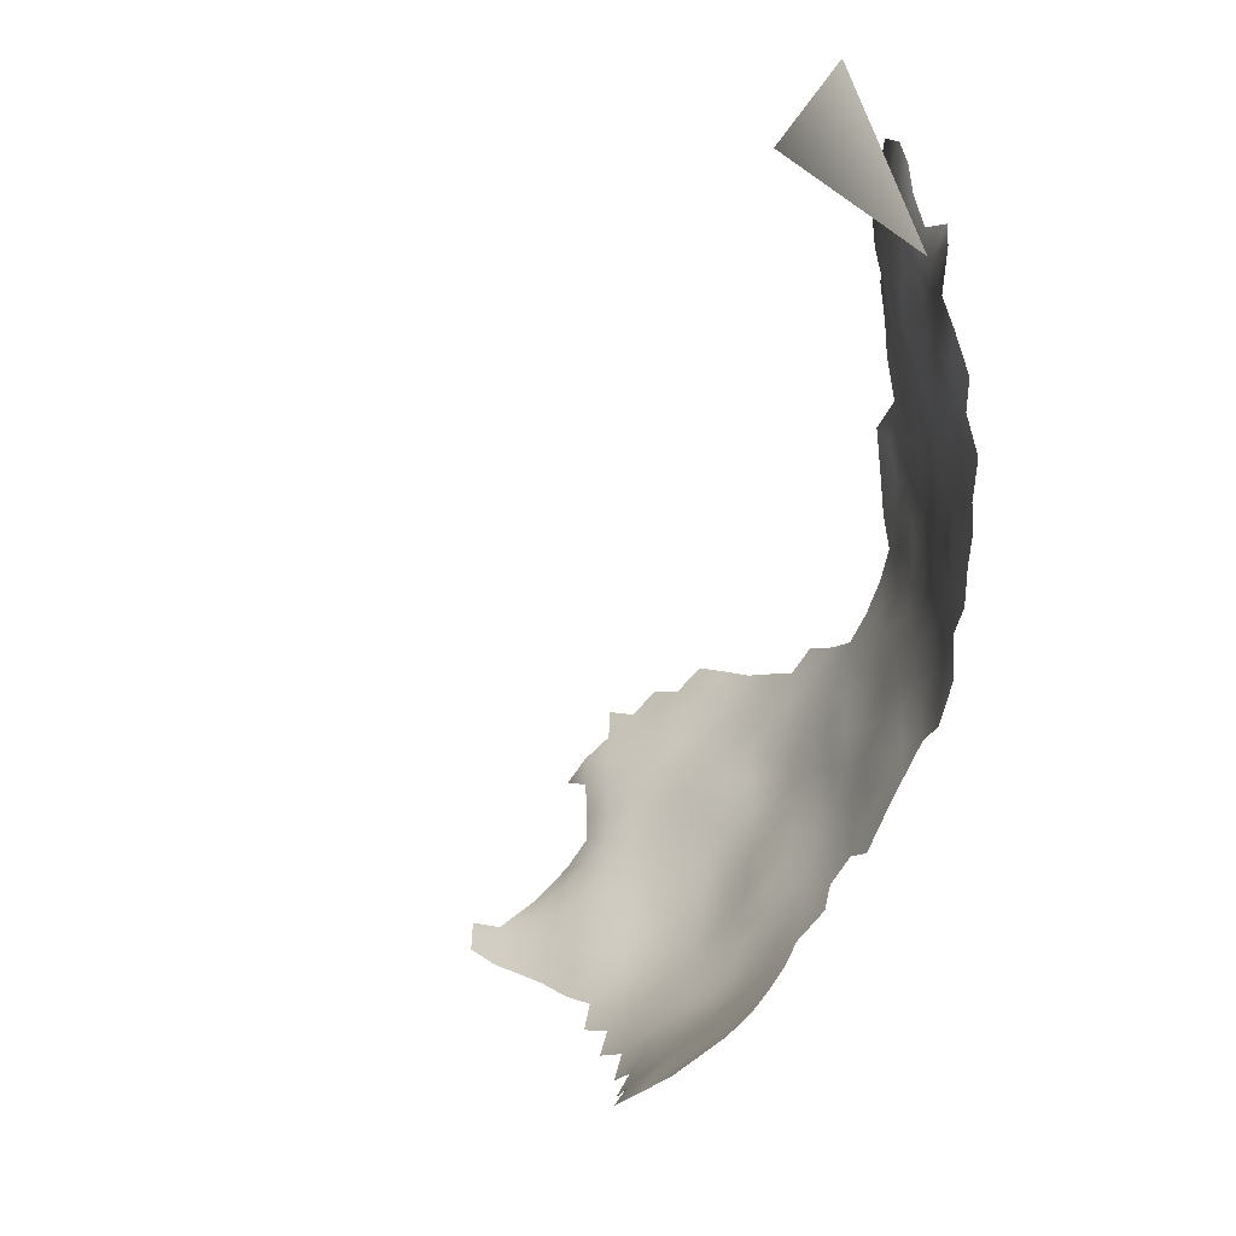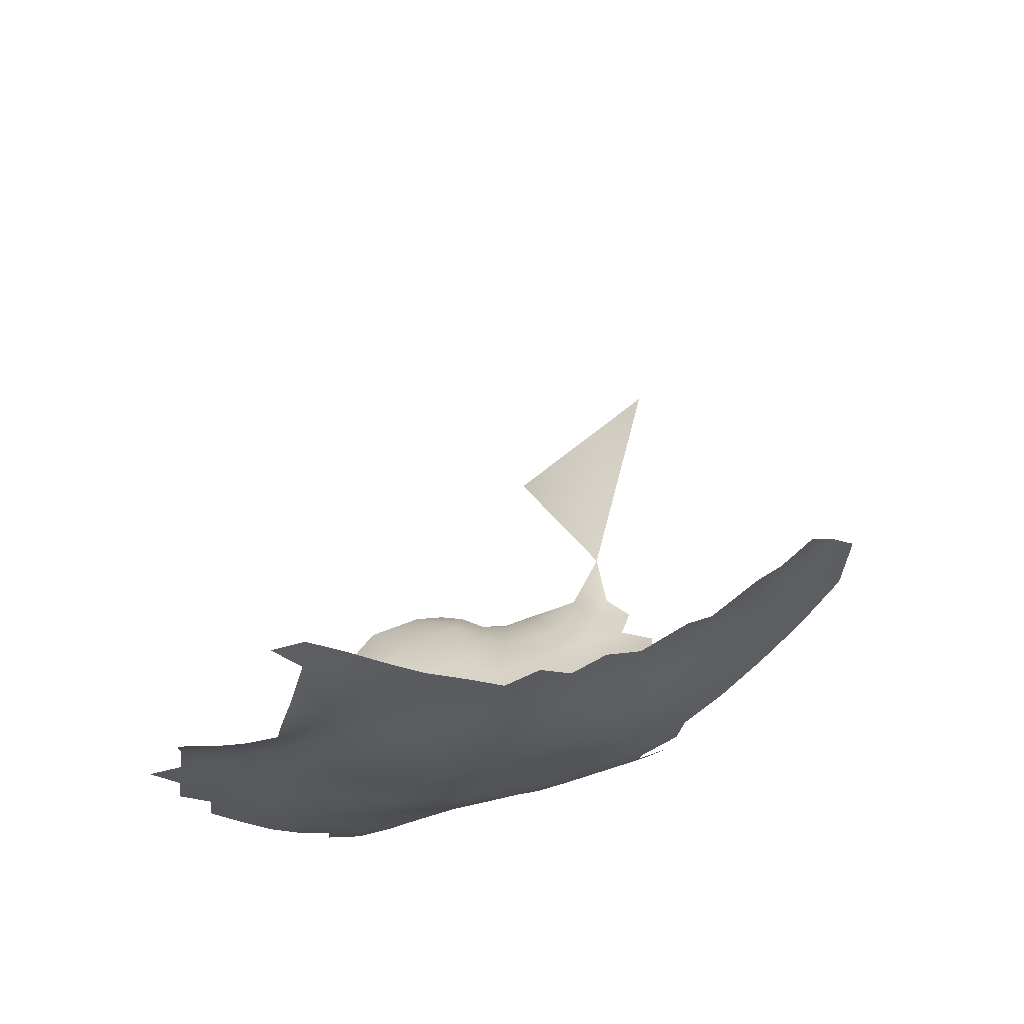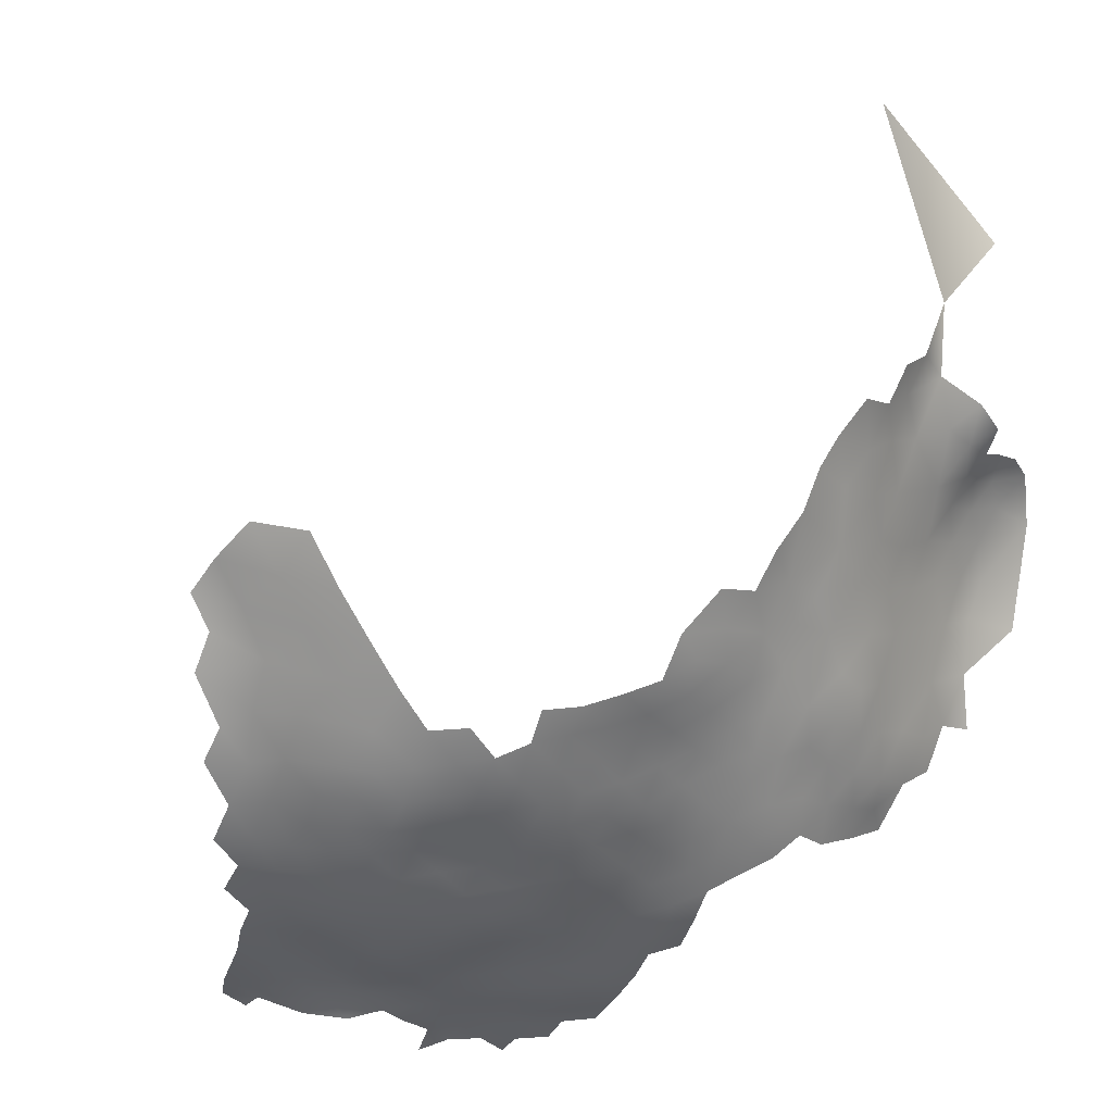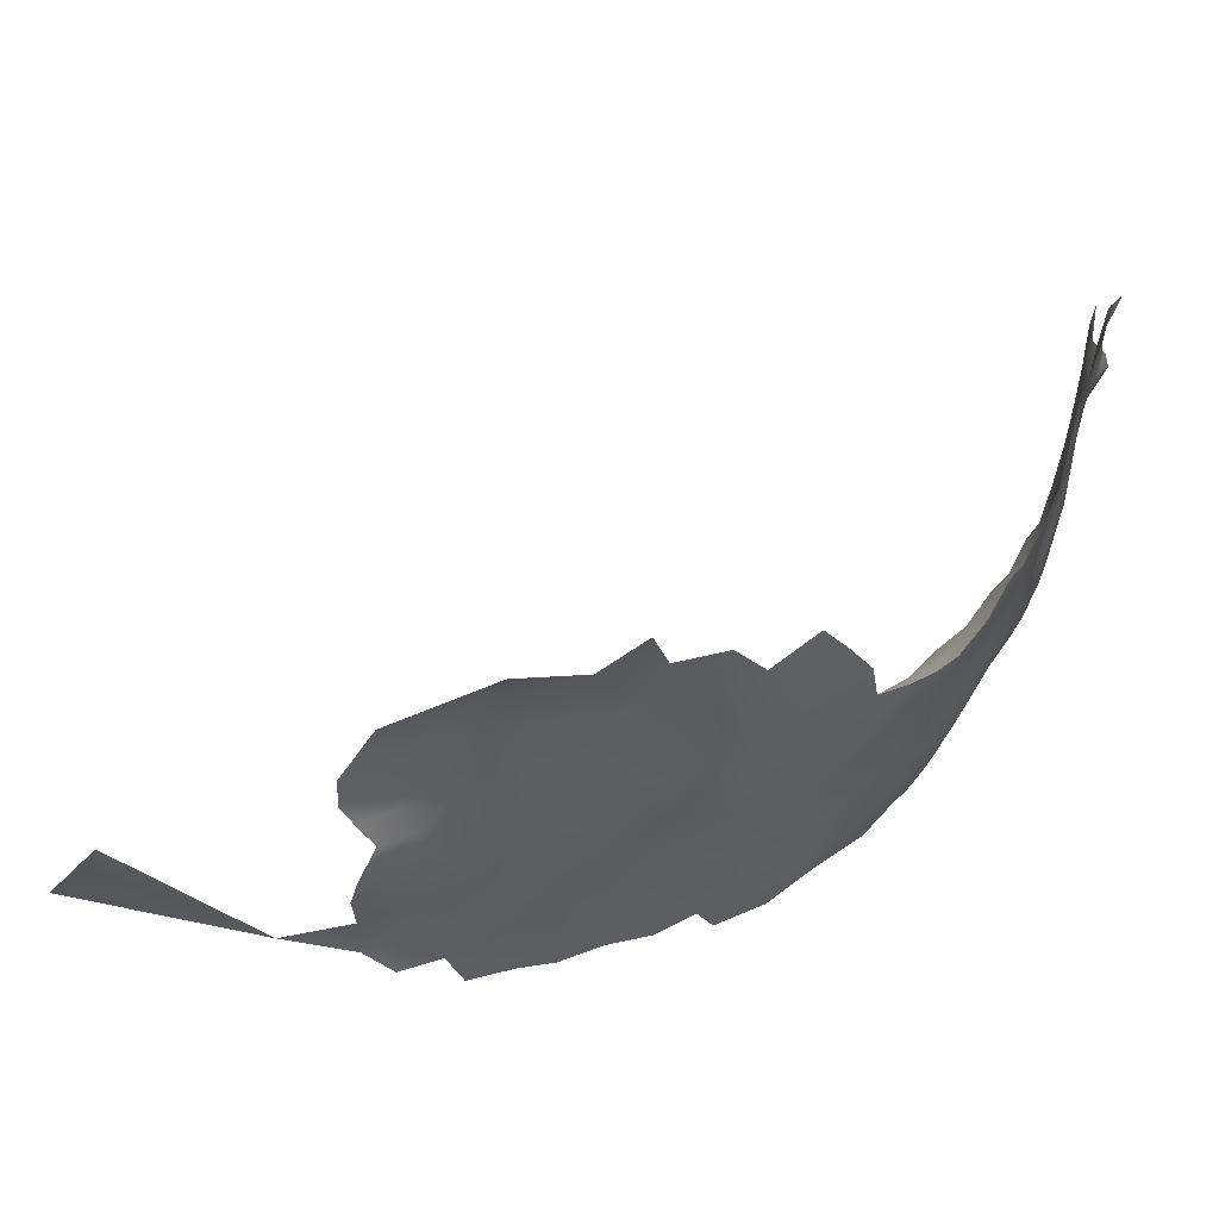
<metadata>
{"format":"obj","ext":"obj","renderer":"f3d","projection":"perspective","resolution":1024,"background":"white","views":[{"elev":-40.8,"azim":35.1,"up":"+Y"},{"elev":-29.3,"azim":-66.5,"up":"+Z"},{"elev":-33.2,"azim":37.3,"up":"+Z"},{"elev":59.0,"azim":106.8,"up":"+Y"}]}
</metadata>
<code>
v 121.3 978.3 133.3
v 121.3 974.1 133.5
v 117.6 976.2 133.2
v 125 976.3 133.7
v 124.9 972.1 133.6
v 128.6 978.4 133.9
v 128.6 974.2 133.6
v 128.5 969.8 133.3
v 128.5 965.4 133.5
v 128.5 961.1 134
v 124.7 963.4 133.6
v 132.3 967.4 133.6
v 132.3 963 134.1
v 132.3 971.6 133.5
v 136 965.2 134.3
v 136 969.6 133.8
v 136 960.8 134.5
v 139.6 967.4 134.7
v 139.6 962.8 135.1
v 124.7 967.5 133.5
v 121.1 965.4 133.6
v 121.1 969.7 133.6
v 132.3 958.6 134.3
v 117.5 971.8 133.5
v 117.5 967.5 133.7
v 135.9 956.1 134.4
v 132.2 954.5 134.3
v 132.2 950.4 133.8
v 128.6 952.7 133.6
v 128.6 956.9 134.1
v 135.8 952.1 134.3
v 132.2 945.9 133.9
v 128.6 948.4 133.3
v 135.8 948 134.4
v 124.7 959.1 133.9
v 124.7 954.9 133.6
v 121.1 957.1 133.5
v 121.1 961.3 133.5
v 124.7 950.8 133.3
v 121.1 953 133.2
v 139.5 958 135
v 139.5 953.7 134.9
v 117.5 963.3 133.7
v 132.2 976.2 133.7
v 124.7 946.5 133.3
v 121 949 133.1
v 113.9 973.9 133.4
v 113.9 969.6 133.8
v 135.9 973.8 133.7
v 113.9 965.5 133.7
v 110.3 967.7 133.5
v 110.3 971.9 133.6
v 143.1 955.3 136.1
v 143.1 959.9 136.1
v 110.2 963.5 133.1
v 113.8 961.3 133.6
v 113.8 956.9 133.8
v 113.8 952.8 133.6
v 110.2 954.6 133.6
v 110.2 950.4 133.8
v 106.4 952.2 133.4
v 106.5 956.7 132.2
v 110.2 959 133.1
v 102.2 953.1 132.8
v 117.5 959.2 133.7
v 117.5 955.1 133.5
v 139.6 971.8 134.3
v 117.4 950.9 133.3
v 117.4 946.7 133.4
v 121 944.8 133.2
v 132.2 941.4 134.4
v 128.6 943.9 133.6
v 135.9 943.5 135.3
v 135.9 938.6 136.3
v 135.9 934 137
v 132.2 936.1 135.4
v 139.7 941.2 136.7
v 139.7 936.5 137.7
v 139.7 932.2 138.2
v 143.4 938.7 138.1
v 143.4 934.3 138.8
v 139.7 927.6 139.2
v 135.9 929.7 137.7
v 143.4 929.8 139.8
v 132.2 931.2 136.5
v 139.7 945.9 135.9
v 114 978.2 133.3
v 139.5 950 135
v 128.5 939 134.3
v 124.5 941.5 133.7
v 147.2 931.9 140.3
v 147.2 936.3 139.5
v 143.2 969.5 135.2
v 143.2 965.2 135.5
v 147.2 940.9 138.7
v 143.4 943.3 137.3
v 113.8 948.5 133.7
v 150.9 938.9 140.3
v 150.9 934.2 141
v 128.4 933.2 135.4
v 146.7 971.4 136.2
v 146.7 967.1 136.3
v 146.7 962.6 136.8
v 150.4 968.9 137.3
v 150.4 964.6 137.9
v 150.5 960.1 138.7
v 154.1 966.5 139.3
v 154.2 962.1 140
v 157.6 968.1 141
v 157.6 963.5 141.6
v 161 970.4 143.1
v 161.1 965.9 143.3
v 154.1 957.4 140.6
v 146.7 957.6 137.3
v 150.4 955.1 139.1
v 110 946.1 134.3
v 113.6 944.1 134.1
v 143.4 925 141.4
v 147.3 927.5 141.7
v 135.8 924.6 139.6
v 139.5 922.9 141.1
v 161.1 961.1 144
v 157.5 958.7 142.1
v 106.2 947.8 134.1
v 151.1 929.7 142.2
v 154.7 936.4 142.6
v 154.8 931.4 143.5
v 154.5 941.6 141.7
v 158 939.2 144
v 158 934.1 144.7
v 128.3 928.5 137.1
v 132.2 926.5 138.2
v 131.8 921.8 140.4
v 128.3 924.3 138.8
v 124.6 935.4 134.5
v 124.6 930.5 135.9
v 120.7 932.4 135.1
v 120.7 927.8 136.9
v 116.7 929.7 136
v 116.8 925.3 137.6
v 112.7 927.4 136.7
v 112.7 931.8 135.5
v 108.8 934.5 135.2
v 112.7 936.2 134.9
v 116.6 933.9 134.9
v 97.52 943.6 135.2
v 101.3 940.8 135
v 101.5 945.4 134.6
v 105.3 943 134.5
v 105.1 938 135
v 109.3 940.4 134.7
v 116.8 921 139.1
v 120.9 923.2 139
v 121.3 918.6 141.1
v 94.01 947.1 135.6
v 93.99 951.3 135.4
v 97.89 949.4 134.8
v 116.6 938.1 134.3
v 120.7 936.9 134.1
v 120.4 940.9 133.6
v 117.1 942.5 133.8
v 113.2 940.1 134.6
v 150.8 943.7 139.6
v 161.1 956.3 144.6
v 165 964 146.3
v 164.8 959 146.8
v 164.8 954.3 147.3
v 164.8 949.5 147.5
v 161.1 951.6 144.9
v 167.9 956.8 149.3
v 168.3 952 150.2
v 164.8 944.7 147.6
v 161.2 947 145.4
v 168.4 947 150.1
v 168.8 960.8 149.9
v 164.8 940 147.7
v 164.8 935.3 148.1
v 161.3 937.4 146.1
v 161.2 942.1 145.8
v 168.4 942.3 149.7
v 168.3 937.7 149.8
v 161.2 932.5 146.6
v 157.5 944.6 143.4
v 153.9 946.6 141.2
v 150.4 948.8 139.4
v 153.8 951.7 141
v 157.3 949.4 142.5
v 147.3 922.6 143.8
v 151.2 925.1 143.9
v 106.7 970.2 132.5
v 146.6 951.4 137.5
v 147 946.1 137.8
v 143.5 948.2 136.5
v 142.8 951.6 136
v 166.8 986.2 151.6
v 165.4 981.6 149
v 102.1 949.5 134
v 157.2 954 142.2
v 172.5 935.7 153.4
v 171.6 940 152.3
v 172.7 944.4 153.5
v 172.6 949.5 153.7
v 176.2 946.8 157.4
v 177.8 951 160.2
v 180.3 946.3 162.6
v 178.6 941.7 159.7
v 175 941.2 155.8
v 182 941.1 163.4
v 177.2 936.9 158.1
v 185.2 942.2 168
v 171 954.7 152.4
v 174.8 953.3 156.5
v 124.5 925.7 138
v 122.3 913.1 144
v 126.1 911.5 146.4
v 127.1 905.9 150.5
v 142.1 919.3 143.9
v 147.3 917.5 146.7
v 147.3 912.4 150.3
v 147.3 907.2 154.2
v 147.4 901.8 159.2
v 141.7 903.4 156.4
v 141.8 908.5 152
v 141.9 913.7 147.8
v 188.2 941.4 172.4
v 135.7 919.6 142
v 135.8 914.5 146.2
v 130.8 917.3 143.3
v 158.1 929.2 145.6
v 126 920.4 140.9
v 130.4 912.3 147.3
v 135 908.9 150.6
v 135.7 904 154.9
v 190.4 942.2 176.2
v 193.8 943.4 180.6
v 190.8 948.4 177.5
v 193.9 948.2 182.6
v 191.5 952.8 181.1
v 196.8 948 186.9
v 194.3 952.4 186.3
v 197.4 951.9 190.4
v 171.6 984.5 155.7
v 172.8 988.8 158.9
v 175.8 988.4 164.3
v 179.2 988.8 170.7
v 178 982.3 166.8
v 175.1 984.2 161
v 126.5 916 143.7
v 164.1 971.9 145.8
v 164.1 976.8 146.6
v 167.4 973.1 149.4
v 166.9 968.6 148.5
v 170.5 968.7 152.1
v 170.9 964.1 152.1
v 174 965.3 155
v 173.7 959.9 154.8
v 171 973.8 152.6
v 174.2 970.5 155.7
v 168.3 977.8 150.7
v 168.7 982.1 152.2
v 171.7 979.1 154.2
v 175 979.5 159.9
v 174.5 974.6 157.6
v 176.9 966.7 159
v 177.1 962.2 159
v 177.5 970.3 161.3
v 177.8 975.3 164.4
v 180.3 970 167.2
v 182.8 970.1 172.7
v 182.8 964.5 170
v 180 964.2 164.2
v 183.4 975.5 176.4
v 185.6 970.3 178.7
v 185.3 964.8 174.9
v 180.7 975.7 170.2
v 181.2 981.3 173.8
v 183.8 981.2 179.2
v 185.9 976 181.2
v 182.8 958.4 167.7
v 185.5 958.7 172.7
v 130.7 904.1 153.7
v 176.4 993.6 165.9
v 164.1 968.1 145.4
v 187.8 947.3 172.8
v 188.3 953.4 175.1
v 141.7 898.2 160.9
v 188.4 971.7 183.3
v 186.7 981.5 183.9
v 188.6 976.8 185.3
v 135.8 899.1 158.8
v 199.3 954.1 198.7
v 196.5 956.9 190.7
v 168.4 965.1 149.9
v 178.8 956.8 161.3
v 180.7 951.7 163.2
v 184.4 986.1 181.6
v 189.8 981.3 187.8
v 190.4 988.2 188.5
v 193.8 982.4 191.7
v 191.6 977.6 189
v 194.2 974.8 190.4
v 194.5 978.4 191.6
v 197.4 968.8 189.4
v 194.2 971.2 188.3
v 194.2 967.1 187.4
v 190.9 973.8 187.1
v 194.1 962.5 187.2
v 190.1 965.8 182.3
v 197.7 964.3 190.4
v 131.2 900.3 156.7
v 191.5 970.3 185.5
v 191.9 957.9 184.2
v 181.8 986.4 176.7
v 184.4 951.3 168.4
v 184.4 993.2 177.5
v 182.2 954.3 165.3
v 188.5 958.4 178
v 197.9 945.8 225.5
v 200.6 967 215.8
f 6 44 7
f 187 186 198
f 157 155 156
f 11 38 21
f 20 11 21
f 36 40 37
f 36 37 35
f 52 48 51
f 43 21 38
f 4 6 7
f 21 25 22
f 51 48 50
f 51 50 55
f 31 27 26
f 31 28 27
f 175 293 254
f 49 16 14
f 20 21 22
f 56 55 50
f 40 66 37
f 191 193 194
f 25 21 43
f 65 56 43
f 65 37 66
f 39 46 40
f 39 40 36
f 25 50 48
f 43 56 50
f 43 50 25
f 59 60 61
f 116 60 97
f 5 4 7
f 42 31 26
f 40 46 68
f 40 68 66
f 47 48 52
f 42 26 41
f 4 5 2
f 4 2 1
f 1 2 3
f 97 68 69
f 58 57 66
f 58 66 68
f 38 65 43
f 29 27 28
f 57 58 59
f 16 49 67
f 114 53 54
f 102 94 93
f 144 162 158
f 71 72 32
f 9 11 20
f 24 22 25
f 24 48 47
f 24 25 48
f 46 69 68
f 46 70 69
f 88 31 42
f 88 34 31
f 83 75 79
f 38 37 65
f 30 23 27
f 30 27 29
f 38 35 37
f 124 60 116
f 34 28 31
f 57 65 66
f 97 58 68
f 42 194 88
f 42 53 194
f 148 149 147
f 117 116 97
f 81 79 78
f 81 78 80
f 289 300 306
f 13 15 17
f 12 14 16
f 63 57 59
f 190 52 51
f 45 70 46
f 45 46 39
f 12 15 13
f 23 13 17
f 93 94 18
f 102 93 101
f 8 5 7
f 10 11 9
f 47 87 3
f 60 58 97
f 60 59 58
f 24 47 3
f 24 3 2
f 16 15 12
f 11 35 38
f 11 10 35
f 89 72 71
f 300 302 301
f 117 69 161
f 117 97 69
f 144 145 142
f 144 158 145
f 33 29 28
f 99 91 92
f 23 26 27
f 94 102 103
f 36 30 29
f 19 17 15
f 19 15 18
f 32 28 34
f 32 33 28
f 39 36 29
f 30 35 10
f 30 36 35
f 124 61 60
f 173 169 168
f 89 90 72
f 57 63 56
f 57 56 65
f 18 15 16
f 176 178 179
f 139 142 145
f 143 144 142
f 94 19 18
f 63 55 56
f 53 41 54
f 53 42 41
f 20 8 9
f 303 305 304
f 161 70 160
f 161 69 70
f 72 33 32
f 92 98 99
f 181 176 180
f 95 80 96
f 86 34 88
f 82 83 79
f 306 304 311
f 125 119 91
f 125 91 99
f 2 22 24
f 147 146 148
f 192 193 191
f 192 191 185
f 187 184 186
f 75 83 85
f 9 12 13
f 9 13 10
f 12 8 14
f 12 9 8
f 33 45 39
f 33 39 29
f 10 13 23
f 10 23 30
f 172 180 176
f 172 176 179
f 92 95 98
f 186 184 185
f 22 2 5
f 134 131 132
f 180 172 174
f 75 78 79
f 75 74 78
f 73 71 32
f 104 102 101
f 14 8 7
f 74 75 76
f 73 32 34
f 137 159 135
f 261 259 260
f 105 102 104
f 105 103 102
f 106 115 114
f 62 63 59
f 73 34 86
f 20 22 5
f 20 5 8
f 150 149 151
f 150 147 149
f 18 67 93
f 18 16 67
f 177 176 181
f 177 178 176
f 163 98 95
f 106 113 115
f 106 108 113
f 77 96 80
f 84 82 79
f 84 79 81
f 72 90 45
f 72 45 33
f 131 136 100
f 131 100 85
f 182 178 177
f 119 84 91
f 91 81 92
f 91 84 81
f 129 179 178
f 153 152 140
f 62 59 61
f 136 137 135
f 136 135 100
f 88 193 86
f 88 194 193
f 229 127 130
f 229 130 182
f 86 77 73
f 139 141 142
f 172 173 168
f 140 141 139
f 140 139 138
f 92 81 80
f 92 80 95
f 107 105 104
f 76 75 85
f 76 85 100
f 112 283 165
f 119 125 189
f 108 105 107
f 108 106 105
f 90 160 70
f 90 70 45
f 109 111 112
f 174 172 168
f 139 145 137
f 198 113 123
f 122 123 110
f 122 164 123
f 14 44 49
f 14 7 44
f 153 138 213
f 153 140 138
f 110 109 112
f 111 249 283
f 111 283 112
f 77 78 74
f 77 80 78
f 163 185 184
f 73 77 74
f 173 172 179
f 19 41 17
f 19 54 41
f 253 254 293
f 112 122 110
f 112 165 122
f 17 26 23
f 17 41 26
f 118 84 119
f 253 255 254
f 192 185 163
f 166 164 122
f 167 164 166
f 128 184 183
f 128 163 184
f 132 131 85
f 114 54 103
f 86 96 77
f 167 166 170
f 252 253 293
f 138 139 137
f 138 137 136
f 213 131 134
f 130 178 182
f 128 98 163
f 166 122 165
f 250 251 249
f 257 251 259
f 169 167 168
f 169 164 167
f 154 152 153
f 106 114 103
f 106 103 105
f 183 184 187
f 240 241 239
f 311 304 305
f 200 181 180
f 211 212 202
f 130 126 129
f 130 129 178
f 258 253 257
f 306 300 301
f 306 301 304
f 158 160 159
f 158 161 160
f 118 82 84
f 287 311 308
f 309 305 303
f 309 307 305
f 161 162 117
f 161 158 162
f 200 201 207
f 203 201 202
f 195 260 196
f 183 173 179
f 196 260 259
f 228 133 226
f 74 71 73
f 132 85 83
f 133 132 120
f 133 134 132
f 213 138 136
f 213 136 131
f 203 207 201
f 126 99 98
f 171 168 167
f 171 174 168
f 128 129 126
f 128 126 98
f 188 119 189
f 188 118 119
f 175 170 166
f 127 126 130
f 204 295 205
f 145 158 159
f 145 159 137
f 110 108 107
f 110 107 109
f 96 193 192
f 96 86 193
f 277 296 288
f 199 181 200
f 170 171 167
f 226 133 120
f 226 120 121
f 211 171 170
f 209 207 206
f 287 306 311
f 252 283 249
f 252 249 251
f 208 206 205
f 230 228 248
f 256 254 255
f 233 310 281
f 192 95 96
f 192 163 95
f 121 82 118
f 121 120 82
f 289 297 300
f 242 261 260
f 123 113 108
f 123 108 110
f 289 288 297
f 248 215 214
f 183 129 128
f 183 179 129
f 164 198 123
f 240 239 237
f 240 237 238
f 76 71 74
f 76 89 71
f 292 291 241
f 233 290 310
f 148 157 197
f 148 124 149
f 148 197 124
f 204 294 295
f 203 206 207
f 61 197 64
f 61 124 197
f 258 255 253
f 203 204 205
f 203 205 206
f 120 132 83
f 120 83 82
f 289 306 287
f 289 287 278
f 285 280 317
f 127 125 99
f 127 99 126
f 218 217 188
f 144 151 162
f 94 103 54
f 94 54 19
f 278 288 289
f 278 277 288
f 169 198 164
f 169 187 198
f 53 191 194
f 294 316 295
f 64 197 157
f 252 293 165
f 252 165 283
f 313 296 277
f 244 247 243
f 62 61 64
f 284 285 236
f 187 173 183
f 187 169 173
f 146 157 148
f 146 155 157
f 217 121 118
f 217 118 188
f 224 218 219
f 117 151 116
f 117 162 151
f 116 149 124
f 116 151 149
f 269 274 270
f 175 165 293
f 175 166 165
f 143 151 144
f 143 150 151
f 275 268 267
f 250 259 251
f 250 196 259
f 224 217 218
f 230 154 153
f 276 313 277
f 297 298 299
f 264 255 258
f 269 268 275
f 263 258 257
f 89 76 100
f 89 100 135
f 308 311 305
f 261 257 259
f 314 295 316
f 221 286 222
f 273 278 287
f 273 272 278
f 272 277 278
f 159 160 90
f 232 231 227
f 242 260 195
f 268 266 267
f 268 269 270
f 268 270 271
f 276 277 272
f 247 242 243
f 202 171 211
f 236 238 237
f 300 299 302
f 300 297 299
f 219 220 223
f 135 159 90
f 135 90 89
f 248 154 230
f 186 113 198
f 186 115 113
f 312 240 238
f 251 257 253
f 251 253 252
f 263 257 261
f 230 133 228
f 230 134 133
f 245 246 244
f 240 292 241
f 265 255 264
f 265 256 255
f 262 263 261
f 114 191 53
f 114 115 191
f 266 264 258
f 266 258 263
f 223 224 219
f 201 200 180
f 230 213 134
f 230 153 213
f 201 180 174
f 273 287 308
f 264 271 265
f 222 223 220
f 231 215 248
f 231 248 228
f 270 274 280
f 270 280 279
f 273 269 272
f 273 274 269
f 227 231 228
f 202 201 174
f 202 174 171
f 246 247 244
f 307 308 305
f 214 154 248
f 256 175 254
f 185 191 115
f 185 115 186
f 271 270 279
f 281 232 233
f 212 203 202
f 212 204 203
f 272 275 276
f 272 269 275
f 212 294 204
f 207 199 200
f 207 209 199
f 271 266 268
f 271 264 266
f 256 212 211
f 238 317 312
f 221 222 220
f 227 228 226
f 245 244 282
f 238 236 285
f 238 285 317
f 314 316 279
f 217 226 121
f 236 237 235
f 236 235 234
f 284 236 234
f 284 234 225
f 211 170 175
f 211 175 256
f 290 233 222
f 290 222 286
f 246 276 275
f 309 292 307
f 246 275 267
f 267 266 263
f 267 263 262
f 262 242 247
f 262 261 242
f 271 294 265
f 245 276 246
f 245 313 276
f 285 284 314
f 294 279 316
f 294 271 279
f 312 308 307
f 284 225 210
f 233 232 223
f 233 223 222
f 274 317 280
f 294 256 265
f 294 212 256
f 314 205 295
f 288 298 297
f 216 215 231
f 232 227 224
f 232 224 223
f 246 262 247
f 246 267 262
f 280 314 279
f 280 285 314
f 315 313 245
f 312 307 292
f 312 292 240
f 210 208 205
f 227 217 224
f 227 226 217
f 216 232 281
f 216 231 232
f 210 314 284
f 210 205 314
f 296 298 288
f 317 308 312
f 274 273 308
f 274 308 317
f 315 296 313
f 315 298 296
f 318 291 319

</code>
